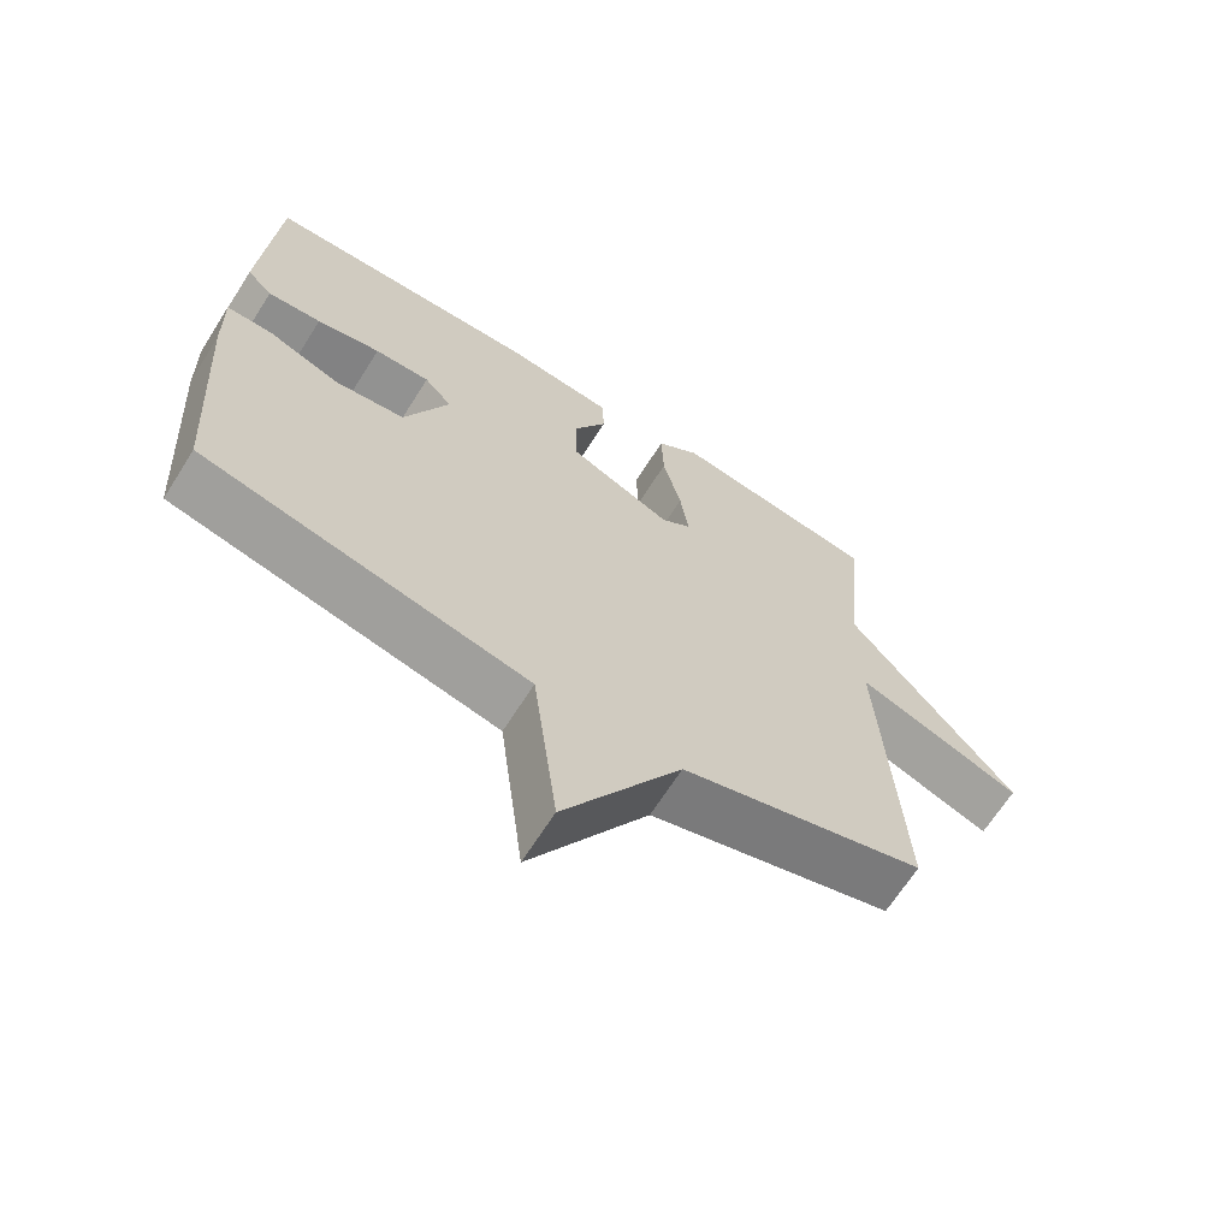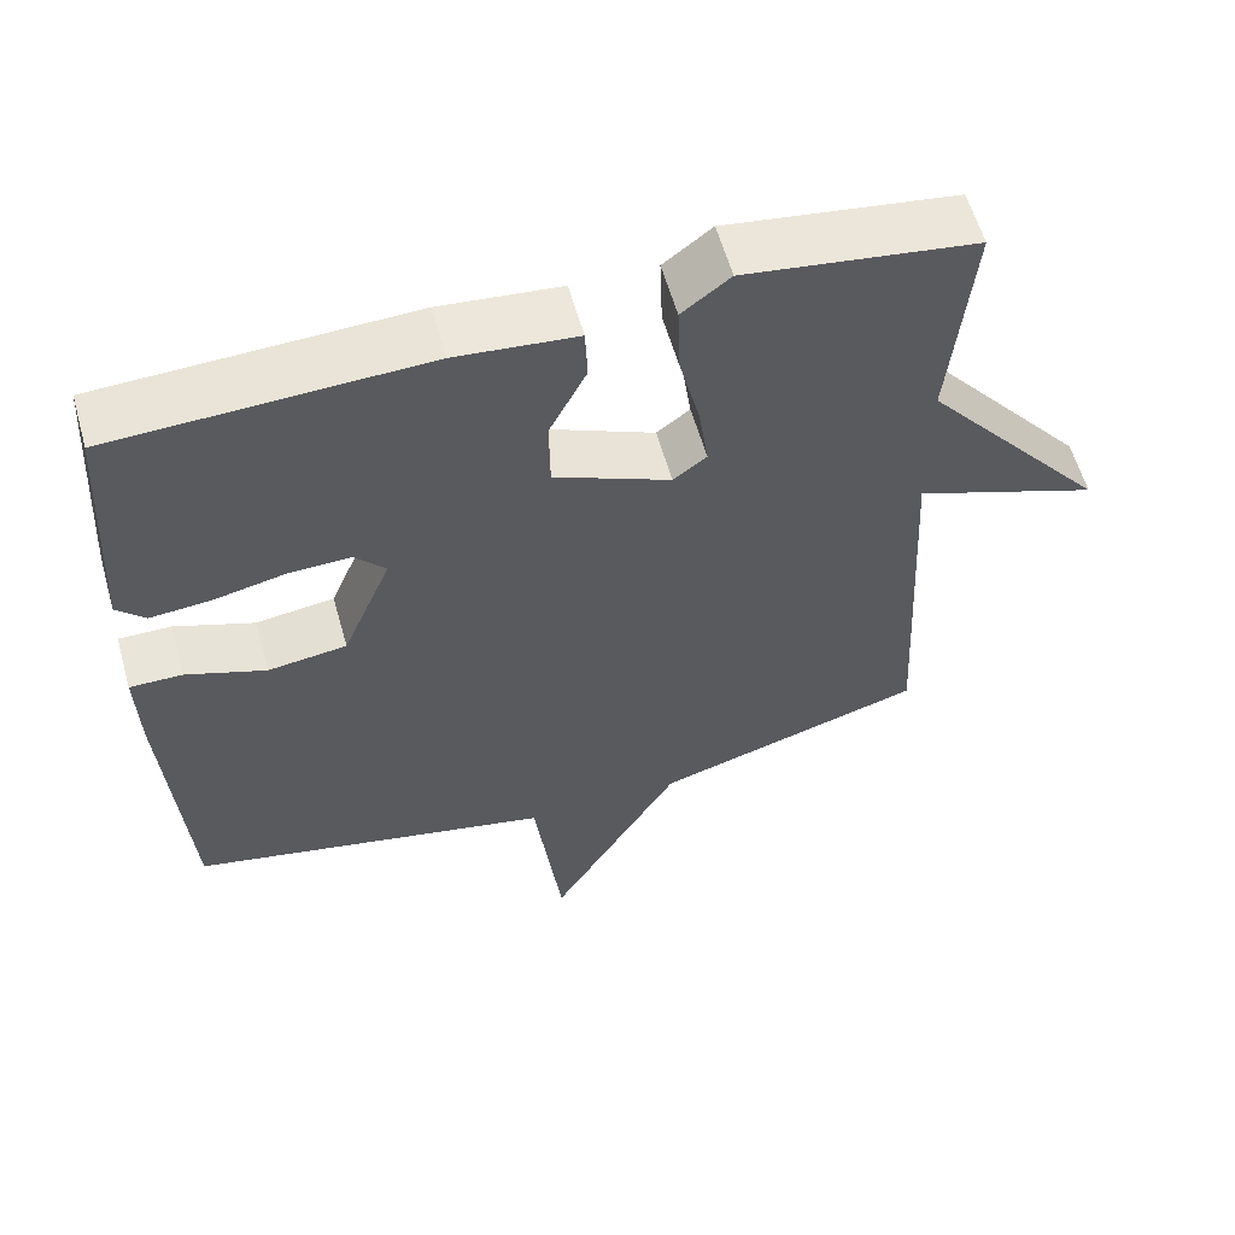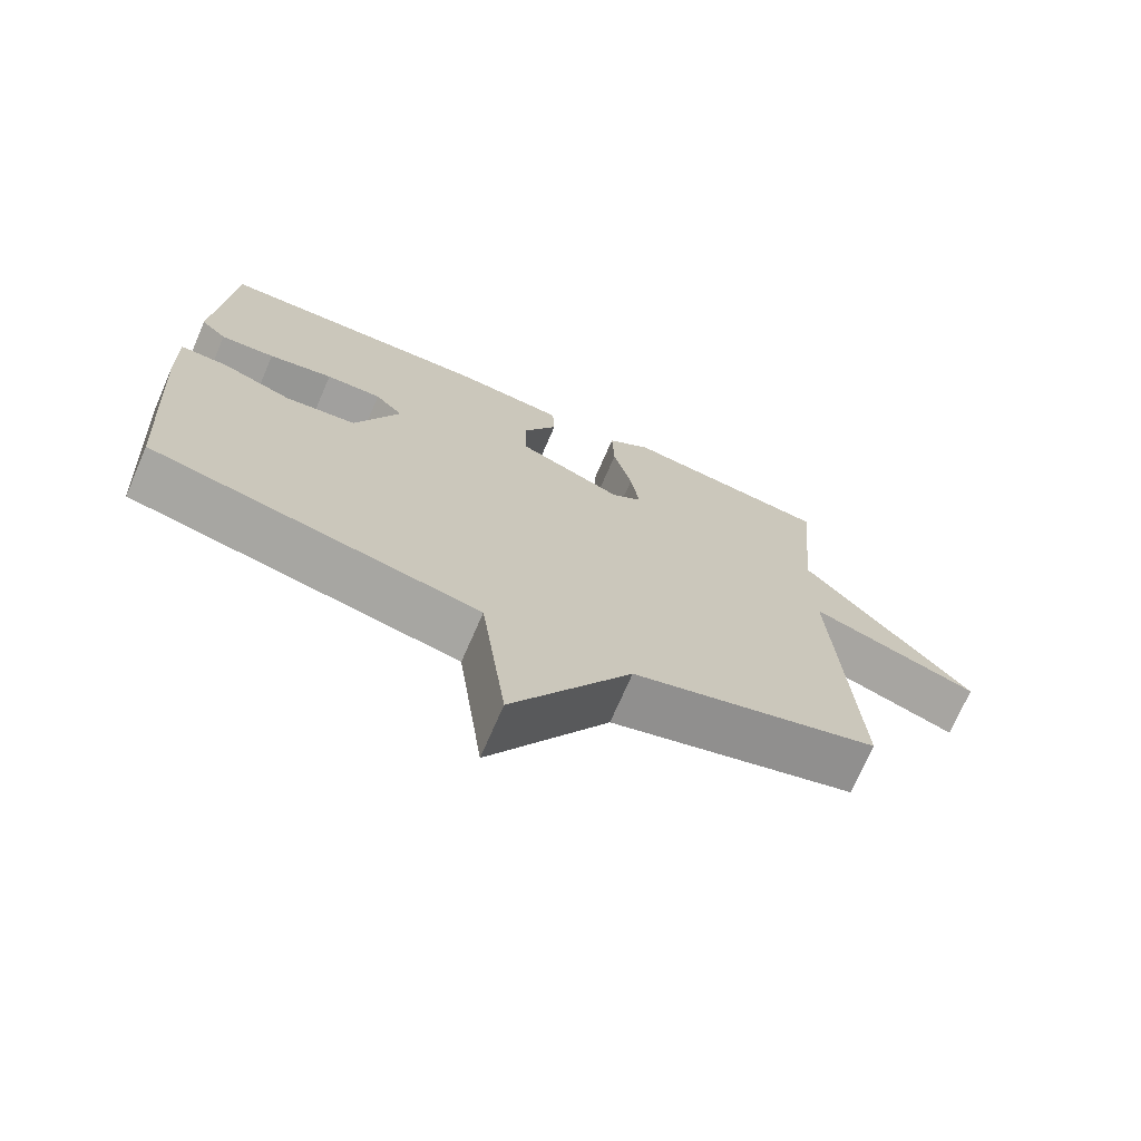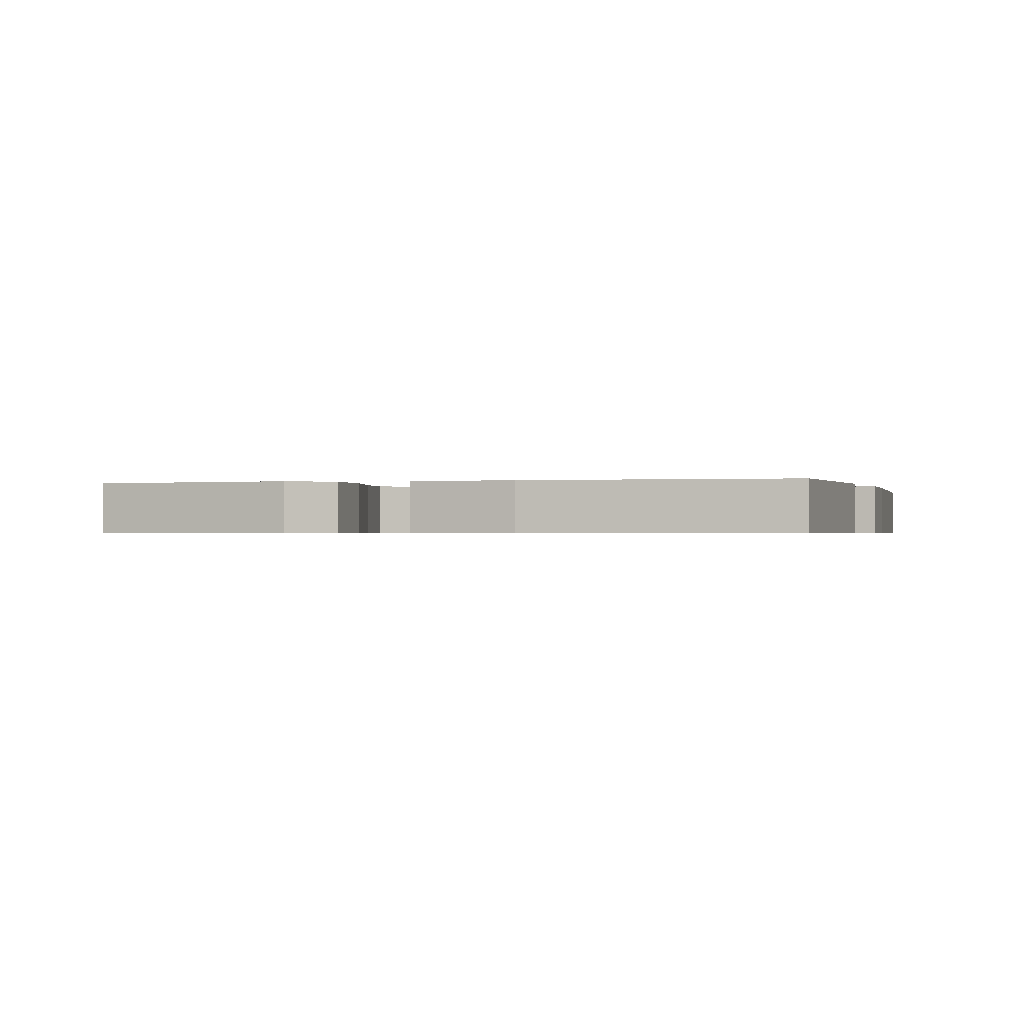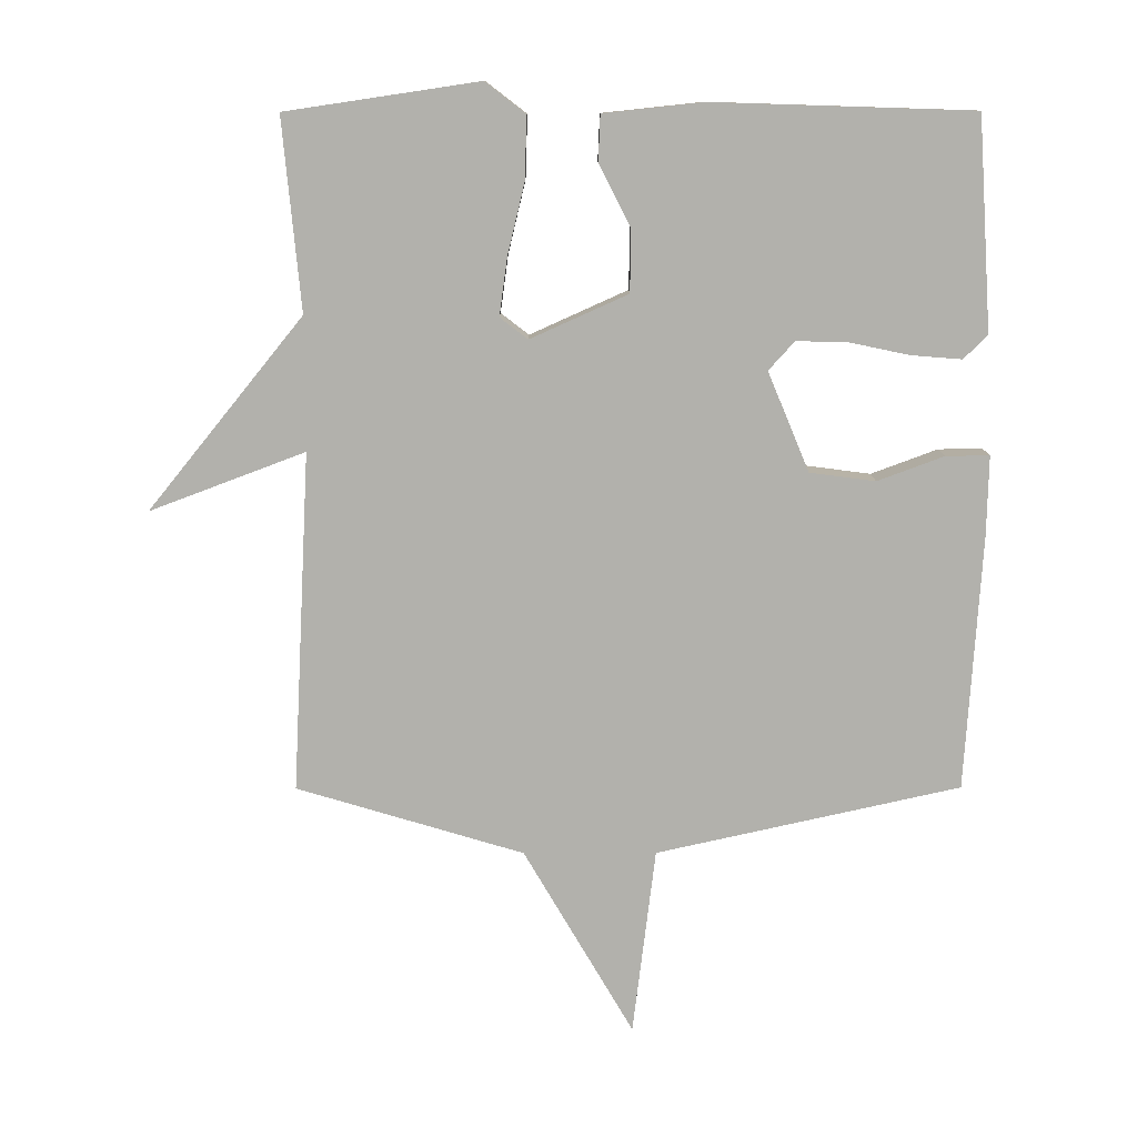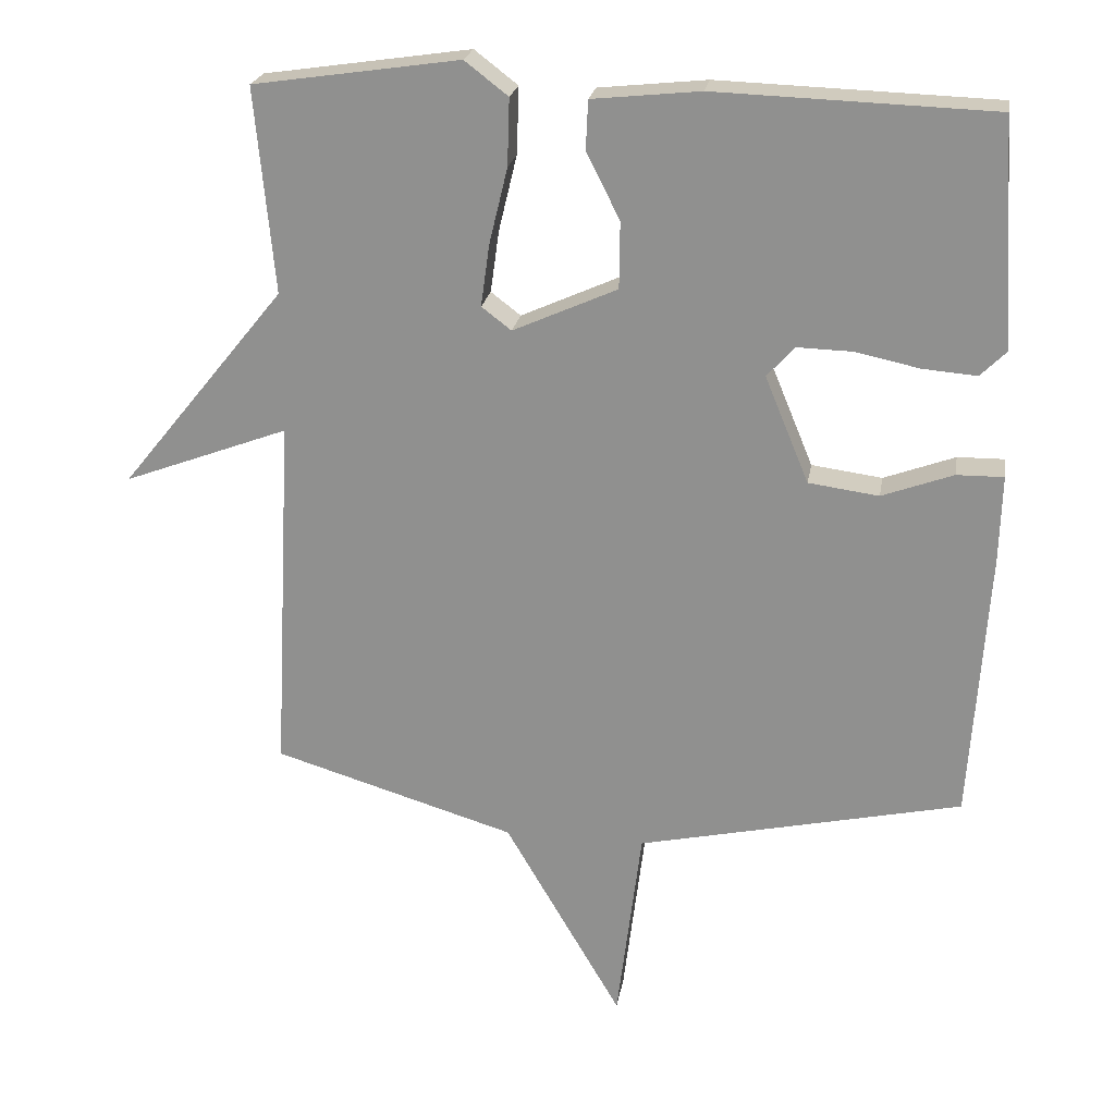
<metadata>
{"format":"obj","ext":"obj","renderer":"f3d","projection":"perspective","resolution":1024,"background":"white","views":[{"elev":-66.9,"azim":147.6,"up":"+Z"},{"elev":59.1,"azim":164.2,"up":"+Z"},{"elev":-72.2,"azim":156.5,"up":"+Z"},{"elev":-0.6,"azim":15.9,"up":"+Y"},{"elev":-78.9,"azim":0.1,"up":"+Y"},{"elev":22.7,"azim":9.5,"up":"+Z"}]}
</metadata>
<code>
v 0.5 0.07 0.5
v 0.52 0.07 0.181
v 0.484 0.07 0.145
v 0.408 0.07 0.151
v 0.318 0.07 0.17
v 0.24 0.07 0.172
v 0.201 0.07 0.129
v 0.263 0.07 -0.021
v 0.362 0.07 -0.034
v 0.462 0.07 0.003
v 0.528 0.07 0.004
v 0.525 0.07 -0.117
v 0.5 0.07 -0.5
v 0.042 0.07 -0.602
v 0.007 0.07 -0.884
v -0.158 0.07 -0.602
v -0.5 0.07 -0.5
v -0.473 0.07 0.011
v -0.707 0.07 -0.077
v -0.473 0.07 0.211
v -0.5 0.07 0.5
v -0.209 0.07 0.543
v -0.148 0.07 0.496
v -0.151 0.07 0.402
v -0.177 0.07 0.294
v -0.189 0.07 0.207
v -0.147 0.07 0.175
v 0 0.07 0.241
v 0.001 0.07 0.335
v -0.046 0.07 0.428
v -0.043 0.07 0.497
v 0.109 0.07 0.513
v 0.5 0 0.5
v 0.52 0 0.181
v 0.484 0 0.145
v 0.408 0 0.151
v 0.318 0 0.17
v 0.24 0 0.172
v 0.201 0 0.129
v 0.263 0 -0.021
v 0.362 0 -0.034
v 0.462 0 0.003
v 0.528 0 0.004
v 0.525 0 -0.117
v 0.5 0 -0.5
v 0.042 0 -0.602
v 0.007 0 -0.884
v -0.158 0 -0.602
v -0.5 0 -0.5
v -0.473 0 0.011
v -0.707 0 -0.077
v -0.473 0 0.211
v -0.5 0 0.5
v -0.209 0 0.543
v -0.148 0 0.496
v -0.151 0 0.402
v -0.177 0 0.294
v -0.189 0 0.207
v -0.147 0 0.175
v 0 0 0.241
v 0.001 0 0.335
v -0.046 0 0.428
v -0.043 0 0.497
v 0.109 0 0.513
f 3 4 5
f 2 3 5
f 1 2 5
f 32 1 5
f 31 32 5
f 30 31 5
f 29 30 5
f 28 29 5 6
f 27 28 6 7
f 23 24 25
f 22 23 25
f 21 22 25
f 20 21 25
f 20 25 26
f 19 20 26
f 18 19 26
f 18 26 27
f 17 18 27
f 16 17 27
f 14 15 16 27
f 12 13 14
f 11 12 14
f 10 11 14
f 9 10 14
f 8 9 14
f 7 8 14 27
f 37 36 35
f 37 35 34
f 37 34 33
f 37 33 64
f 37 64 63
f 37 63 62
f 37 62 61
f 38 37 61 60
f 39 38 60 59
f 57 56 55
f 57 55 54
f 57 54 53
f 57 53 52
f 58 57 52
f 58 52 51
f 58 51 50
f 59 58 50
f 59 50 49
f 59 49 48
f 59 48 47 46
f 46 45 44
f 46 44 43
f 46 43 42
f 46 42 41
f 46 41 40
f 59 46 40 39
f 1 33 34 2
f 2 34 35 3
f 3 35 36 4
f 4 36 37 5
f 5 37 38 6
f 6 38 39 7
f 7 39 40 8
f 8 40 41 9
f 9 41 42 10
f 10 42 43 11
f 11 43 44 12
f 12 44 45 13
f 13 45 46 14
f 14 46 47 15
f 15 47 48 16
f 16 48 49 17
f 17 49 50 18
f 18 50 51 19
f 19 51 52 20
f 20 52 53 21
f 21 53 54 22
f 22 54 55 23
f 23 55 56 24
f 24 56 57 25
f 25 57 58 26
f 26 58 59 27
f 27 59 60 28
f 28 60 61 29
f 29 61 62 30
f 30 62 63 31
f 31 63 64 32
f 32 64 33 1

</code>
